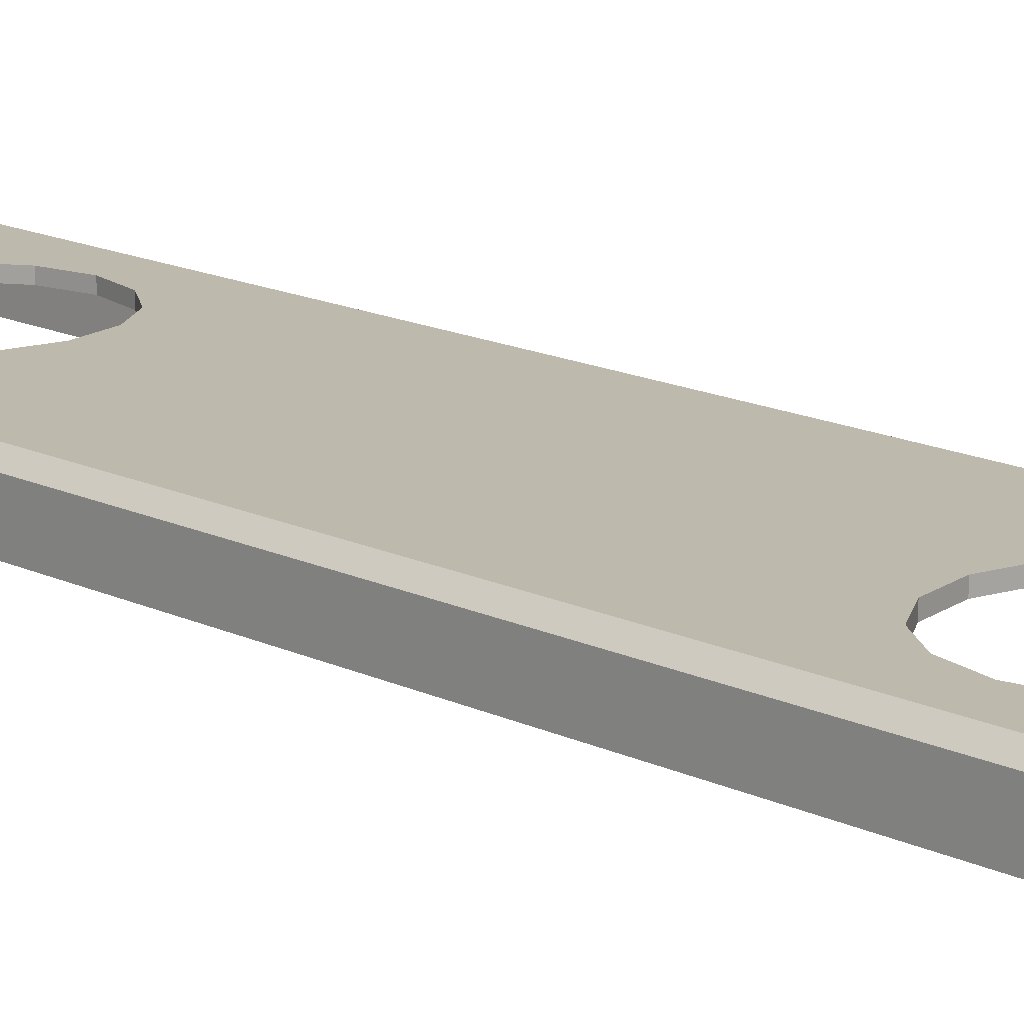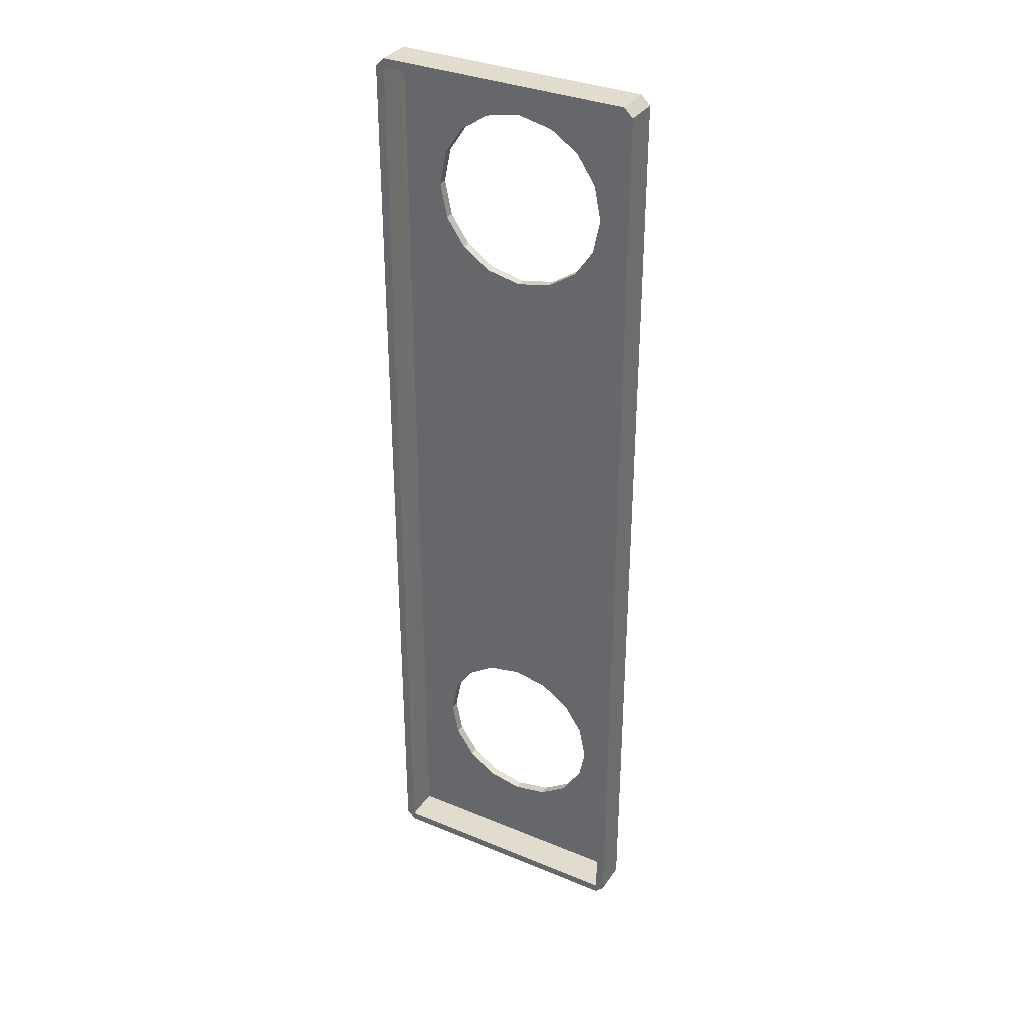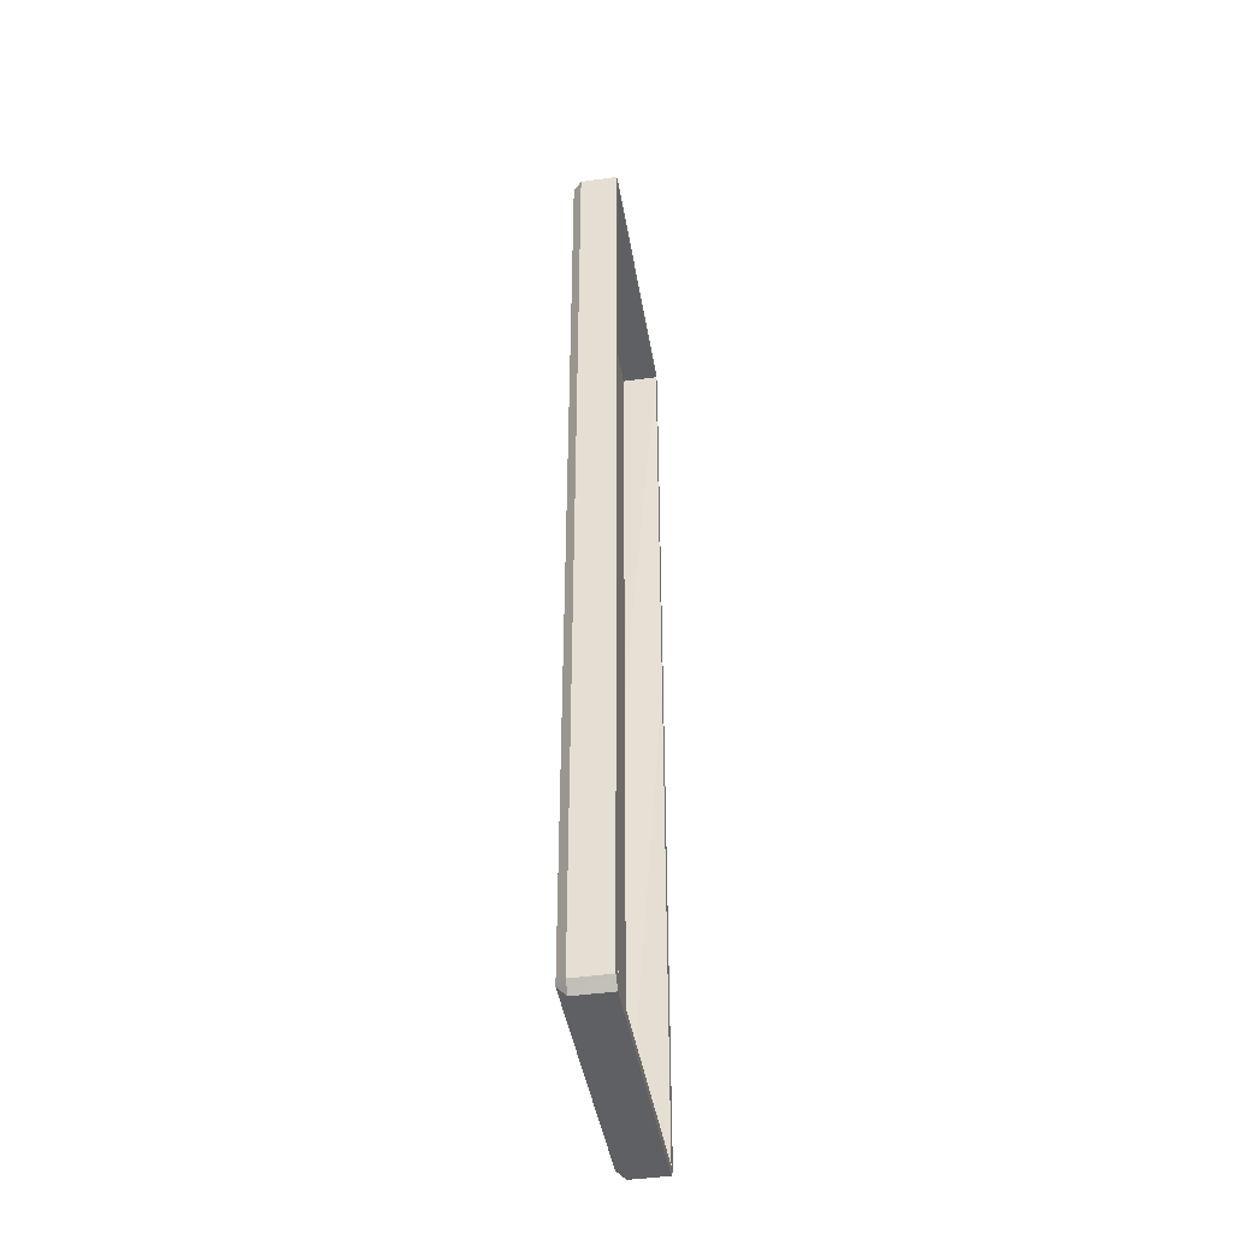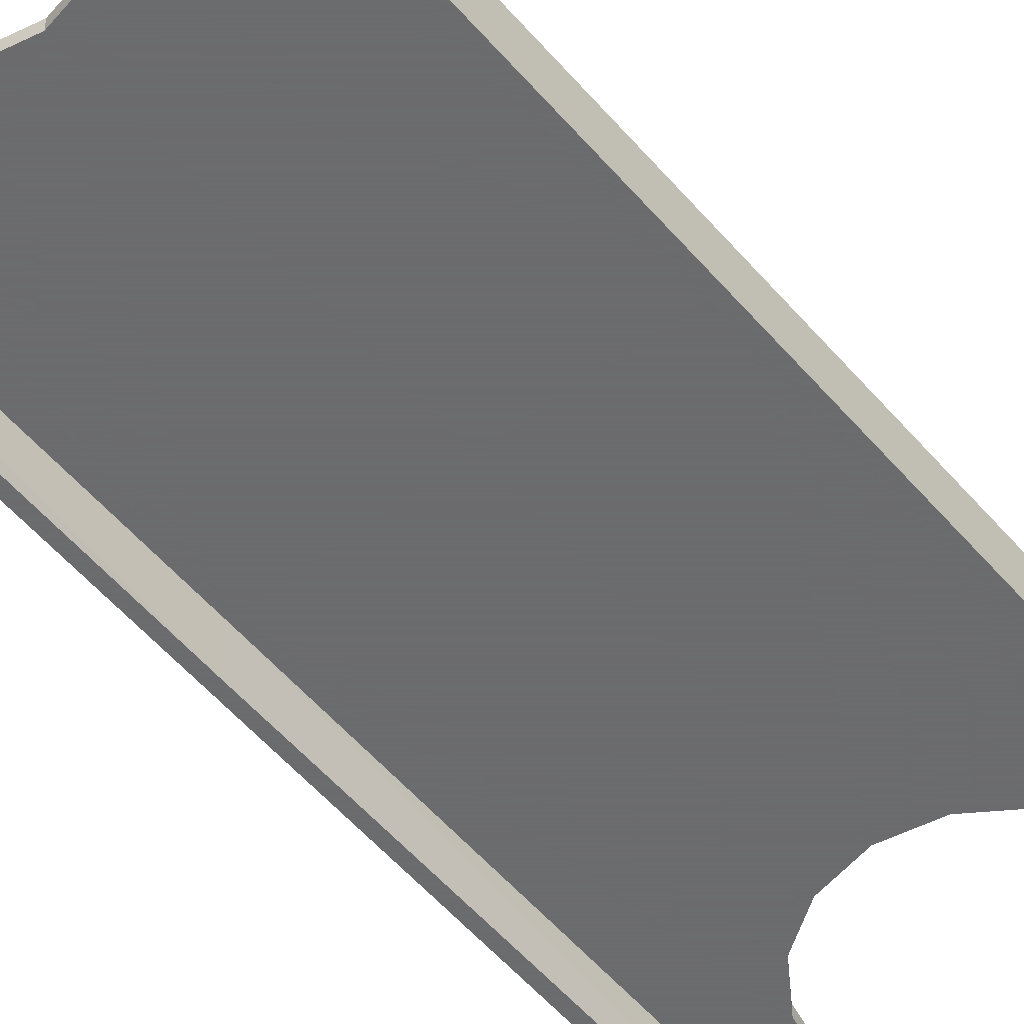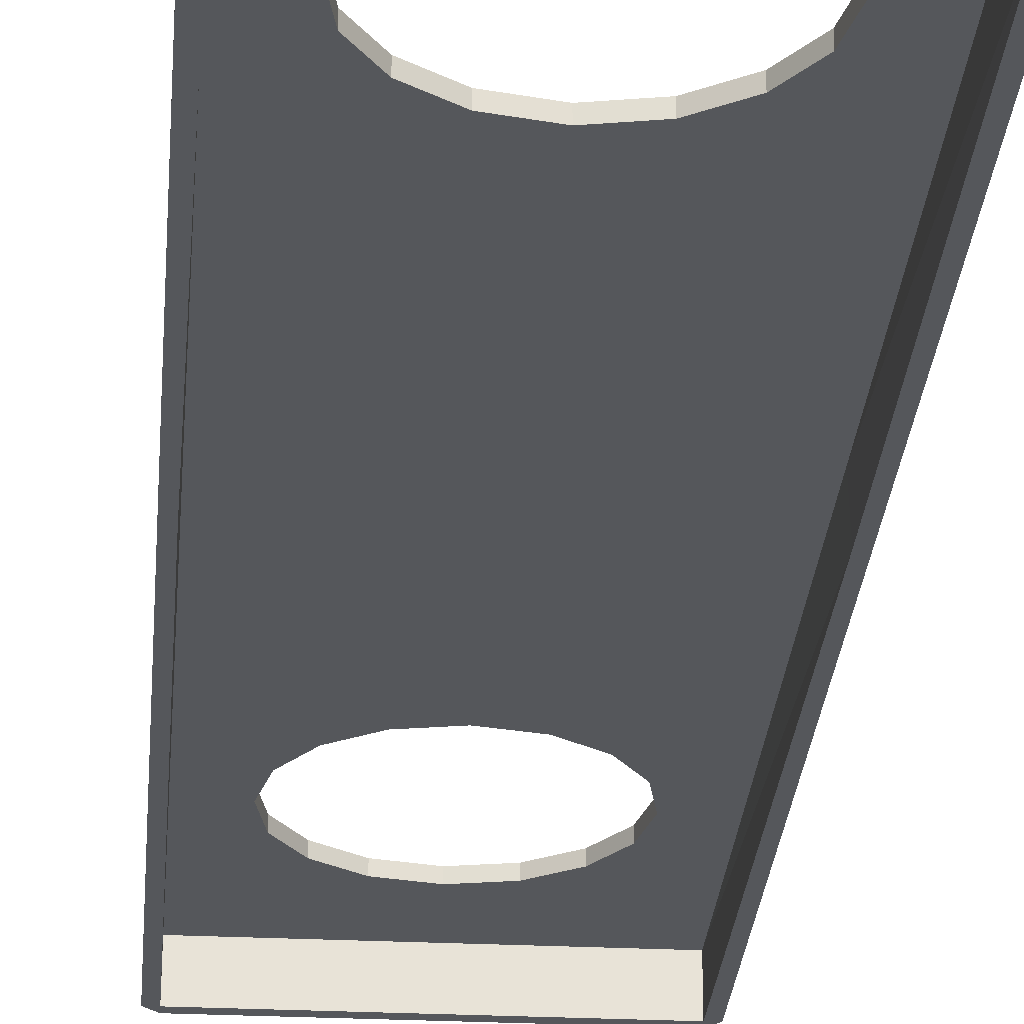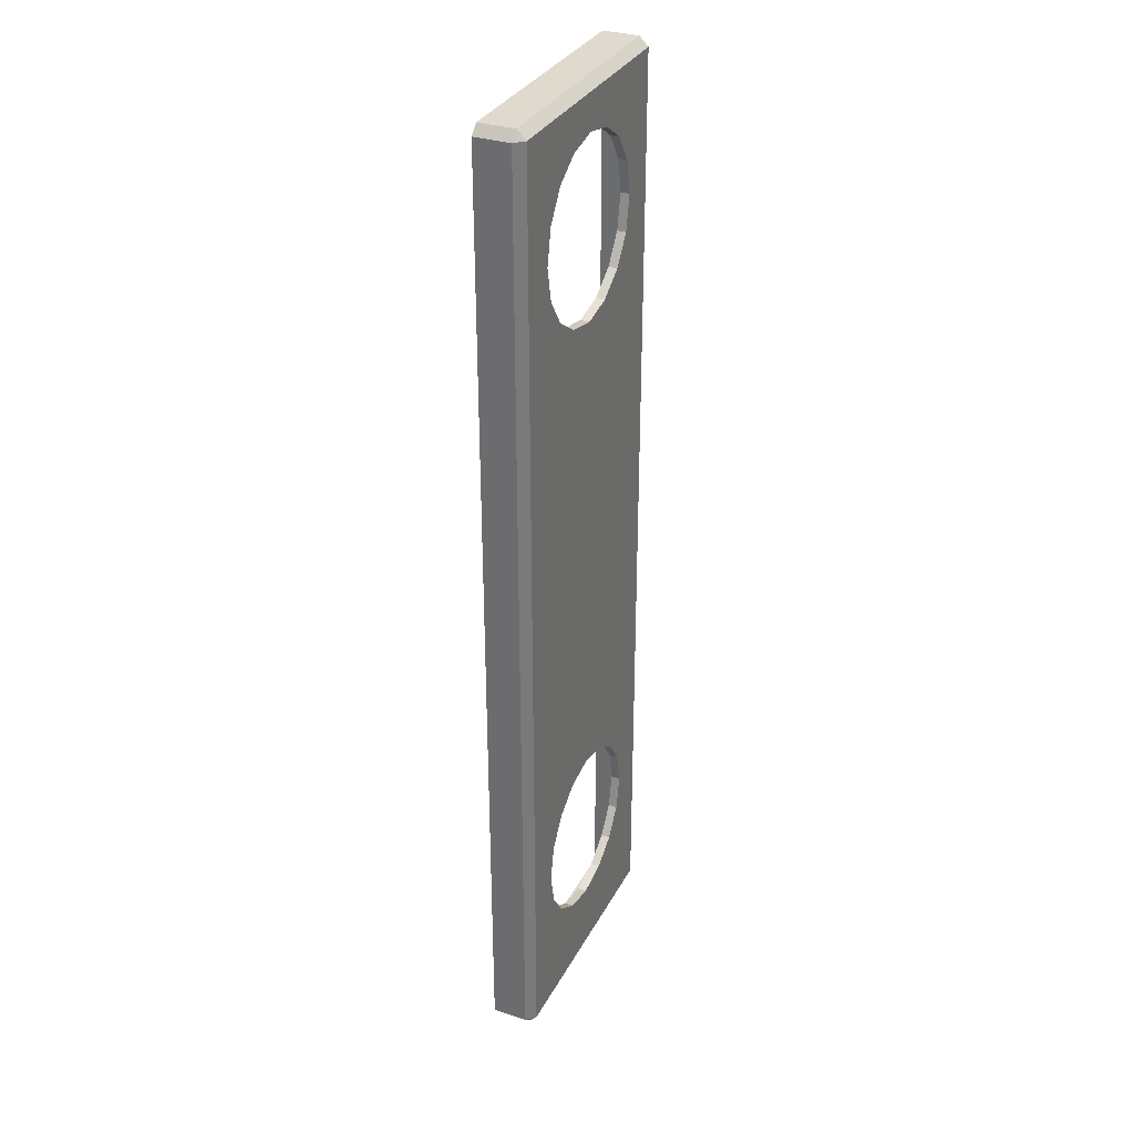
<metadata>
{"format":"obj","ext":"obj","renderer":"f3d","projection":"perspective","resolution":1024,"background":"white","views":[{"elev":15.2,"azim":135.9,"up":"+Y"},{"elev":34.1,"azim":29.2,"up":"+Z"},{"elev":-44.2,"azim":-80.5,"up":"+Z"},{"elev":-53.5,"azim":39.3,"up":"+Y"},{"elev":-26.5,"azim":-4.4,"up":"+Y"},{"elev":32.7,"azim":114.3,"up":"+Z"}]}
</metadata>
<code>
v 0.029 0.008 -0.03819
v 0.031 0.008 -0.03819
v 0.03099 0 -0.03819
v 0.029 0 -0.03819
v 0.01893 0.008 0.005779
v 0.01893 0.01 0.005779
v 0.01464 0.008 0.01214
v 0.01464 0.01 0.01214
v 0.008281 0.008 0.01642
v 0.008281 0.01 0.01642
v 0.008281 0.008 -0.02043
v 0.008281 0.01 -0.02043
v 0.01464 0.008 -0.01614
v 0.01464 0.01 -0.01614
v 0.01893 0.008 -0.009783
v 0.01893 0.01 -0.009783
v 0.0205 0.008 -0.002002
v 0.0205 0.01 -0.002002
v 0.029 0.008 -0.04019
v 0.029 0.01 -0.03819
v 0.029 0 -0.04019
v -0.028 0.008 -0.03819
v -0.03 0.008 -0.03819
v -0.028 0 -0.03819
v -0.01793 0.008 0.005779
v -0.01793 0.01 0.005779
v -0.01364 0.008 0.01214
v -0.01364 0.01 0.01214
v -0.007281 0.008 0.01642
v -0.007281 0.01 0.01642
v 0.0005 0.008 0.018
v 0.0005 0.01 0.018
v 0.0005 0.008 -0.022
v 0.0005 0.01 -0.022
v -0.007281 0.008 -0.02043
v -0.007281 0.01 -0.02043
v -0.01364 0.008 -0.01614
v -0.01364 0.01 -0.01614
v -0.01793 0.008 -0.009783
v -0.01793 0.01 -0.009783
v -0.0195 0.008 -0.002002
v -0.0195 0.01 -0.002002
v -0.028 0.008 -0.04019
v -0.028 0.01 -0.03819
v -0.02999 0 -0.03819
v -0.028 0 -0.04019
v 0.0005 0 -0.04019
v 0.0005 0 -0.03819
v 0.0005 0.008 -0.04019
v 0.0005 0.008 -0.03819
v 0.0005 0.01 -0.03819
v -0.028 0.008 0.178
v -0.03 0.008 0.178
v -0.02999 0 0.178
v -0.028 0 0.178
v -0.01793 0.008 0.1422
v -0.01793 0.01 0.1422
v -0.01364 0.008 0.1359
v -0.01364 0.01 0.1359
v -0.007281 0.008 0.1316
v -0.007281 0.01 0.1316
v 0.0005 0.008 0.13
v 0.0005 0.01 0.13
v 0.0005 0.008 0.17
v 0.0005 0.01 0.17
v -0.007281 0.008 0.1684
v -0.007281 0.01 0.1684
v -0.01364 0.008 0.1642
v -0.01364 0.01 0.1642
v -0.01793 0.008 0.1578
v -0.01793 0.01 0.1578
v -0.0195 0.008 0.15
v -0.0195 0.01 0.15
v -0.028 0.008 0.18
v -0.028 0.01 0.178
v -0.028 0 0.18
v 0.0005 0 0.18
v 0.0005 0 0.178
v 0.0005 0.008 0.18
v 0.0005 0.008 0.178
v 0.0005 0.01 0.178
v 0.029 0.008 0.178
v 0.031 0.008 0.178
v 0.029 0 0.178
v 0.01893 0.008 0.1422
v 0.01893 0.01 0.1422
v 0.01464 0.008 0.1359
v 0.01464 0.01 0.1359
v 0.008281 0.008 0.1316
v 0.008281 0.01 0.1316
v 0.008281 0.008 0.1684
v 0.008281 0.01 0.1684
v 0.01464 0.008 0.1642
v 0.01464 0.01 0.1642
v 0.01893 0.008 0.1578
v 0.01893 0.01 0.1578
v 0.0205 0.008 0.15
v 0.0205 0.01 0.15
v 0.029 0.008 0.18
v 0.029 0.01 0.178
v 0.03099 0 0.178
v 0.029 0 0.18
v 0.02926 0 0.075
v -0.02826 0 0.075
v -0.028 0.008 0.075
v -0.03 0 0.075
v -0.03 0.008 0.075
v -0.028 0.01 0.075
v 0.0005 0.01 0.075
v 0.031 0.008 0.075
v 0.029 0.008 0.075
v 0.029 0.01 0.075
v 0.031 0 0.075
v 0.0005 0.008 0.075
f 2 110 113
f 113 3 2
f 1 50 48
f 48 4 1
f 18 16 15
f 15 17 18
f 16 14 13
f 13 15 16
f 14 12 11
f 11 13 14
f 12 34 33
f 33 11 12
f 32 10 9
f 9 31 32
f 10 8 7
f 7 9 10
f 8 6 5
f 5 7 8
f 17 5 6
f 6 18 17
f 2 19 20
f 19 2 3
f 3 21 19
f 20 112 110
f 110 2 20
f 19 21 47
f 47 49 19
f 11 33 50
f 13 11 50
f 13 50 1
f 15 13 1
f 17 15 1
f 111 17 1
f 20 19 49
f 49 51 20
f 47 21 3
f 3 103 4
f 47 3 4
f 47 4 48
f 112 18 6
f 112 6 8
f 112 8 10
f 112 10 32
f 112 32 109
f 106 107 23
f 23 45 106
f 22 24 48
f 48 50 22
f 42 41 39
f 39 40 42
f 40 39 37
f 37 38 40
f 38 37 35
f 35 36 38
f 36 35 33
f 33 34 36
f 32 31 29
f 29 30 32
f 30 29 27
f 27 28 30
f 28 27 25
f 25 26 28
f 41 42 26
f 26 25 41
f 23 44 43
f 43 46 45
f 45 23 43
f 107 108 44
f 44 23 107
f 43 49 47
f 47 46 43
f 105 41 25
f 105 25 27
f 105 27 29
f 105 29 31
f 105 31 114
f 44 51 49
f 49 43 44
f 47 48 24
f 24 104 45
f 47 24 45
f 47 45 46
f 36 34 51
f 38 36 51
f 38 51 44
f 40 38 44
f 42 40 44
f 42 44 108
f 53 107 106
f 106 54 53
f 52 80 78
f 78 55 52
f 73 71 70
f 70 72 73
f 71 69 68
f 68 70 71
f 69 67 66
f 66 68 69
f 67 65 64
f 64 66 67
f 63 61 60
f 60 62 63
f 61 59 58
f 58 60 61
f 59 57 56
f 56 58 59
f 72 56 57
f 57 73 72
f 53 74 75
f 74 53 54
f 54 76 74
f 75 108 107
f 107 53 75
f 74 76 77
f 77 79 74
f 66 64 80
f 68 66 80
f 68 80 52
f 70 68 52
f 72 70 52
f 105 72 52
f 75 74 79
f 79 81 75
f 77 76 54
f 54 104 55
f 77 54 55
f 77 55 78
f 108 73 57
f 108 57 59
f 108 59 61
f 108 61 63
f 108 63 109
f 113 110 83
f 83 101 113
f 82 84 78
f 78 80 82
f 98 97 95
f 95 96 98
f 96 95 93
f 93 94 96
f 94 93 91
f 91 92 94
f 92 91 64
f 64 65 92
f 63 62 89
f 89 90 63
f 90 89 87
f 87 88 90
f 88 87 85
f 85 86 88
f 97 98 86
f 86 85 97
f 83 100 99
f 99 102 101
f 101 83 99
f 110 112 100
f 100 83 110
f 99 79 77
f 77 102 99
f 111 97 85
f 111 85 87
f 111 87 89
f 111 89 62
f 111 62 114
f 100 81 79
f 79 99 100
f 77 78 84
f 84 103 101
f 77 84 101
f 77 101 102
f 92 65 81
f 94 92 81
f 94 81 100
f 96 94 100
f 98 96 100
f 98 100 112
f 103 3 113
f 1 4 103
f 103 111 1
f 5 17 111
f 7 5 111
f 9 7 111
f 31 9 111
f 114 31 111
f 20 51 34
f 20 34 12
f 20 12 14
f 20 14 16
f 20 16 18
f 112 20 18
f 106 45 104
f 24 22 105
f 105 104 24
f 22 50 33
f 22 33 35
f 22 35 37
f 22 37 39
f 22 39 41
f 22 41 105
f 26 42 108
f 28 26 108
f 30 28 108
f 32 30 108
f 109 32 108
f 104 54 106
f 52 55 104
f 104 105 52
f 56 72 105
f 58 56 105
f 60 58 105
f 62 60 105
f 114 62 105
f 75 81 65
f 75 65 67
f 75 67 69
f 75 69 71
f 75 71 73
f 108 75 73
f 113 101 103
f 84 82 111
f 111 103 84
f 82 80 64
f 82 64 91
f 82 91 93
f 82 93 95
f 82 95 97
f 82 97 111
f 86 98 112
f 88 86 112
f 90 88 112
f 63 90 112
f 109 63 112

</code>
